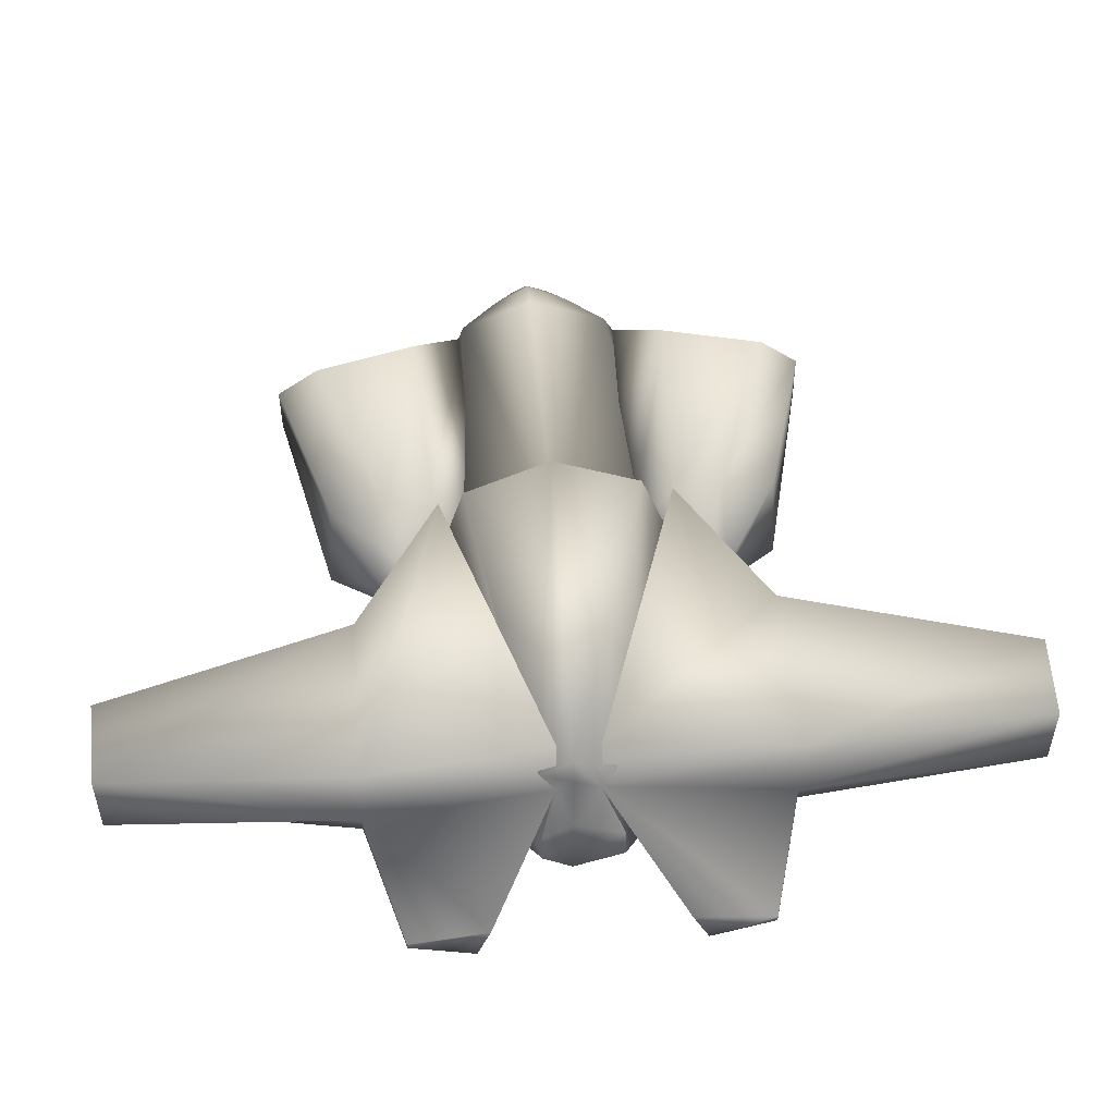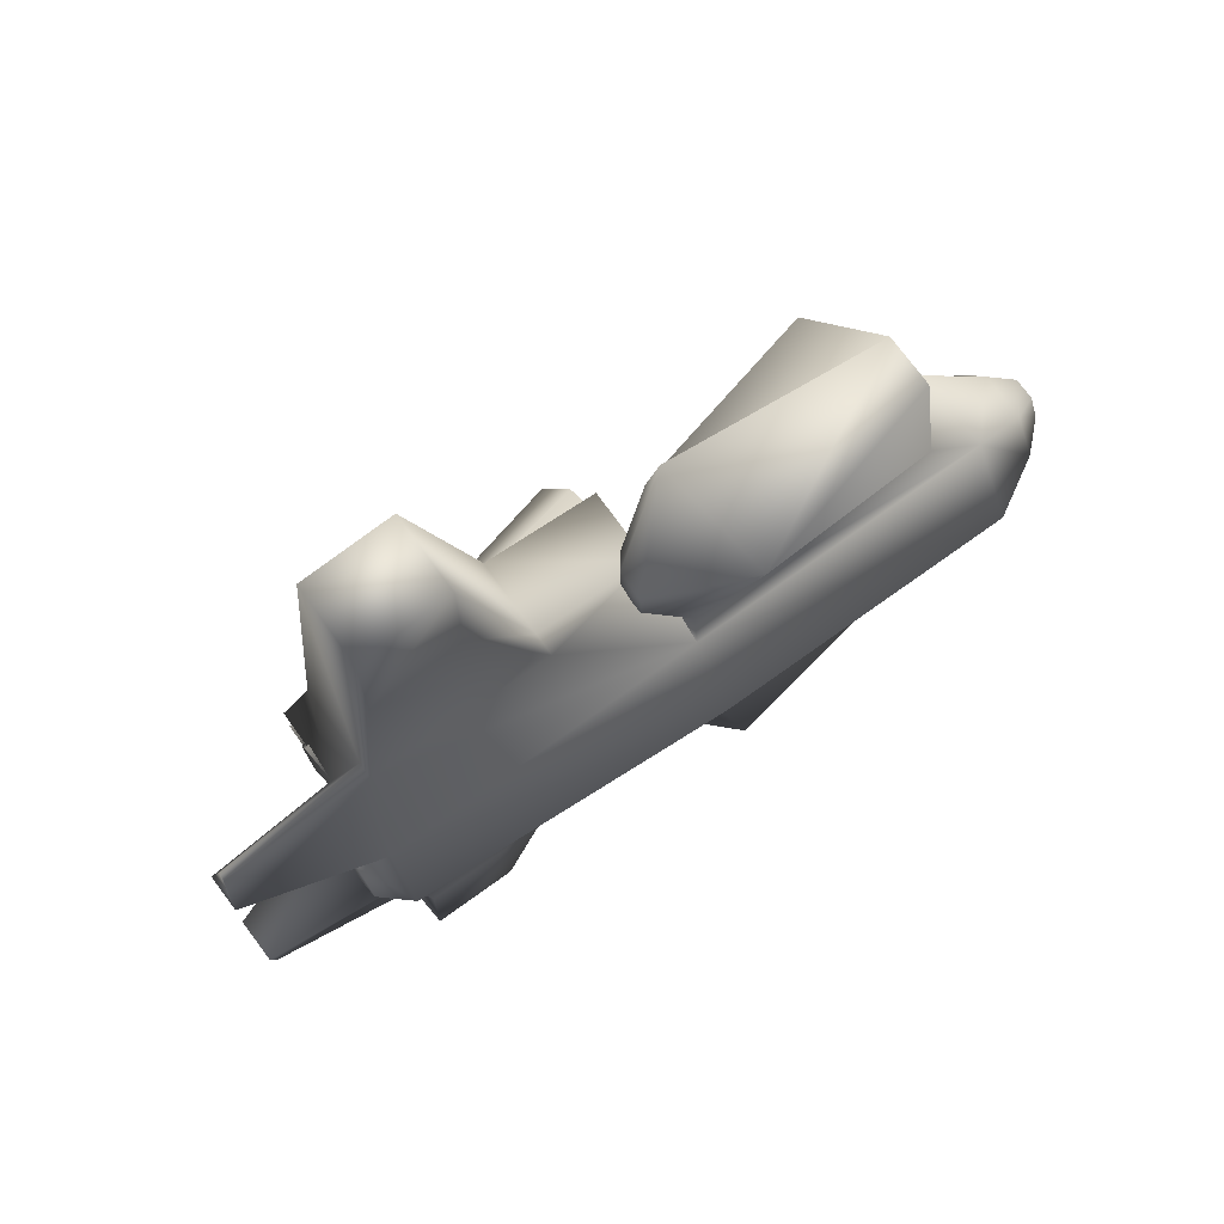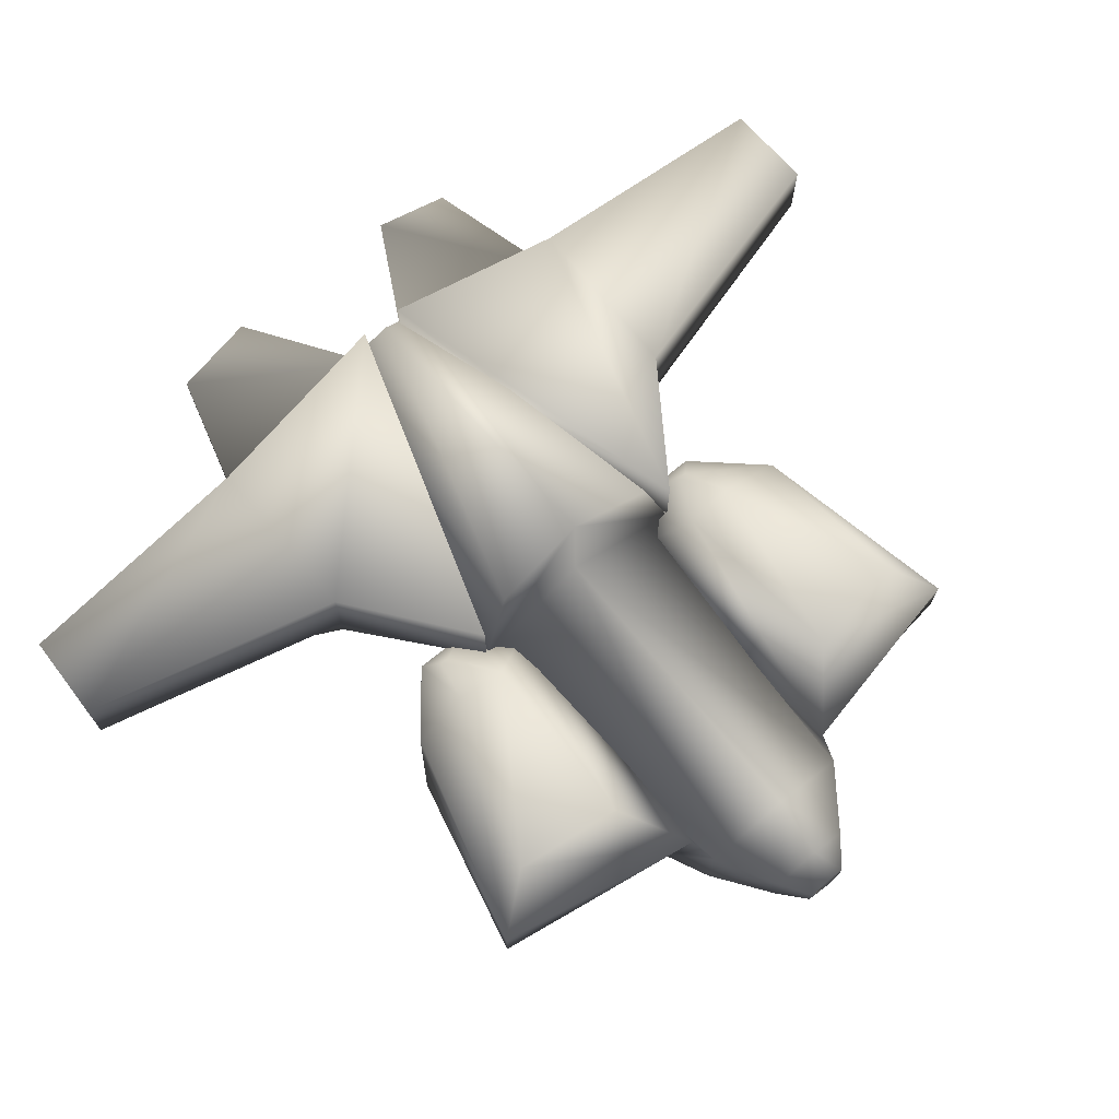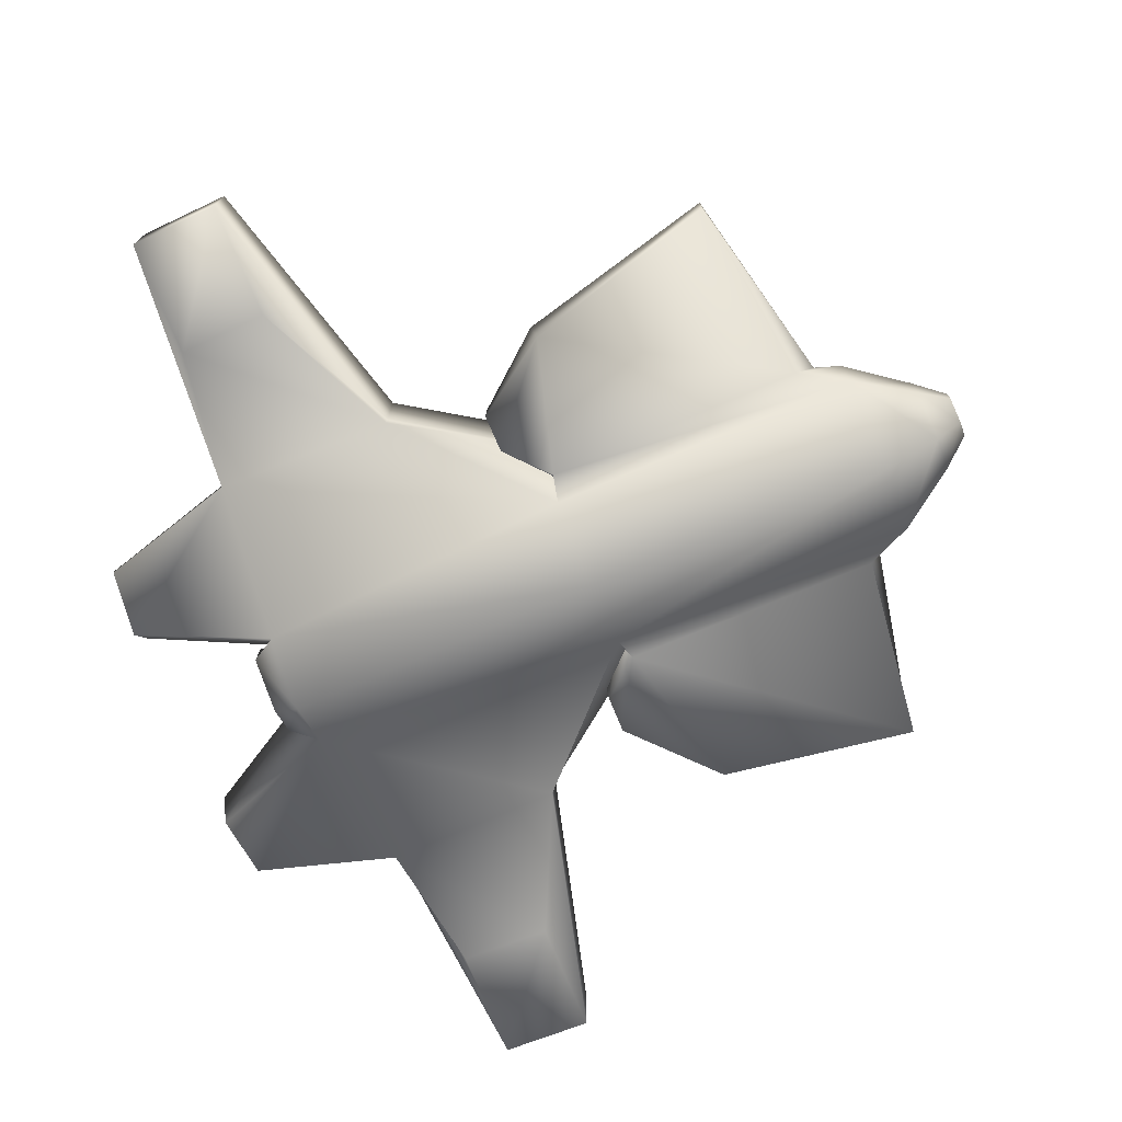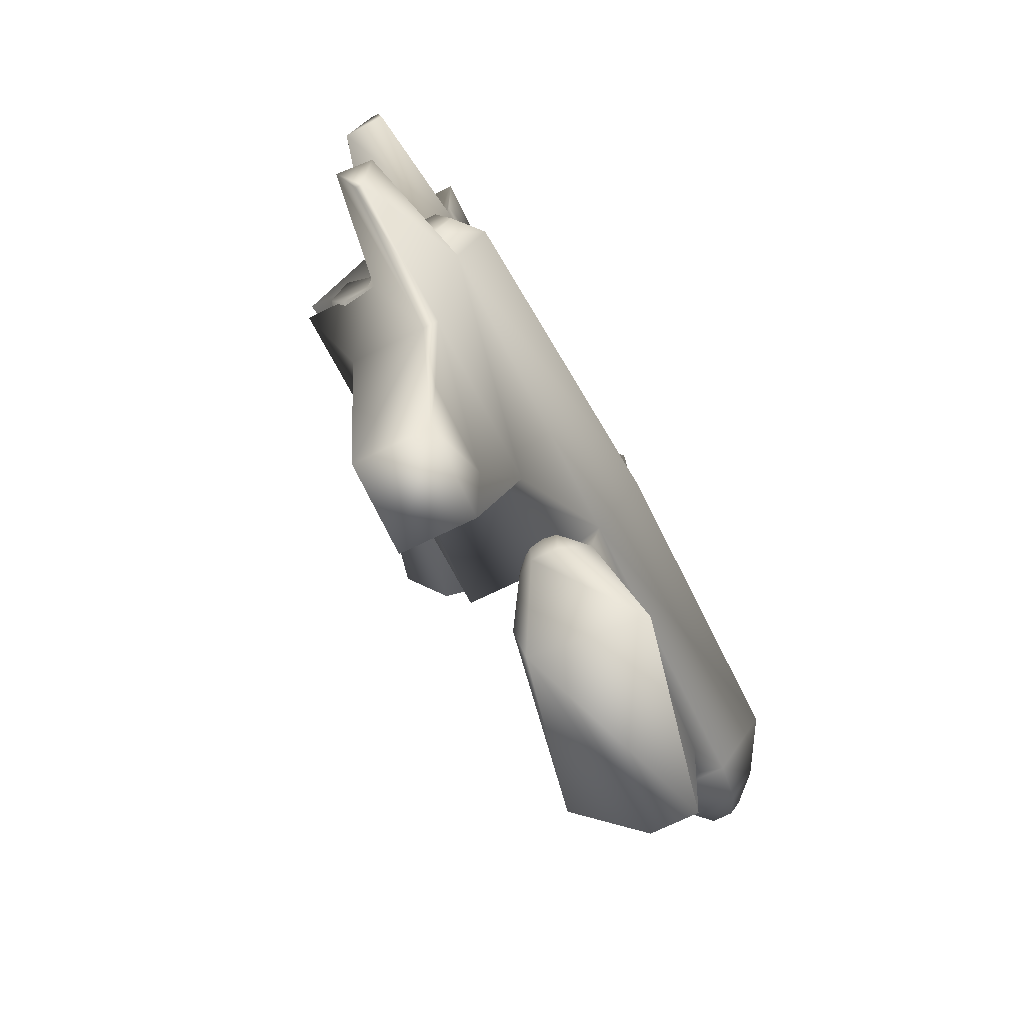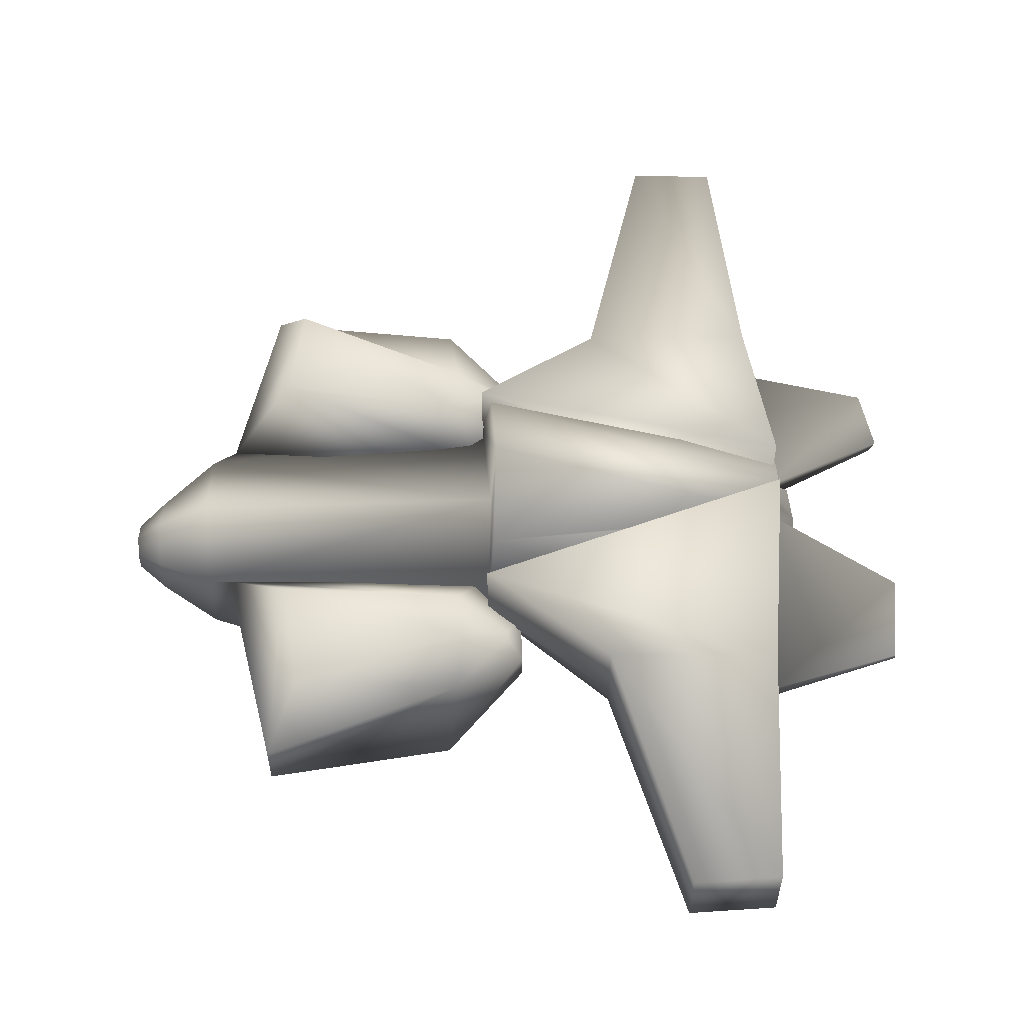
<metadata>
{"format":"obj","ext":"obj","renderer":"f3d","projection":"perspective","resolution":1024,"background":"white","views":[{"elev":51.8,"azim":-95.0,"up":"+Y"},{"elev":72.5,"azim":-35.7,"up":"+Z"},{"elev":71.9,"azim":50.2,"up":"+Y"},{"elev":-74.3,"azim":22.4,"up":"+Y"},{"elev":-69.7,"azim":-63.7,"up":"+Z"},{"elev":56.4,"azim":177.8,"up":"+Y"}]}
</metadata>
<code>
o body
v -2.07 -0.71 -0.0008017
v -2.07 -0.2958 -0.6714
v -2.062 0.3475 -1.047
v -2.124 0.7032 -0.01742
v 0.6228 -0.71 -0.0008017
v 0.6228 -0.2958 -0.6714
v 0.6228 0.4142 -0.6714
v 0.6348 0.7086 -0.013
v 1.12 -0.4232 -0.0008017
v 1.12 -0.2116 -0.3314
v 1.12 0.2116 -0.3314
v 1.12 0.4232 -0.0008017
v 1.362 -0.1908 -0.0008017
v 1.362 -0.09542 -0.1499
v 1.362 0.09542 -0.1499
v 1.362 0.1908 -0.0008017
v 1.362 0.09542 0.1483
v 1.362 -0.09542 0.1483
v -4.854 -0.2624 -0.5257
v -4.854 -0.5249 -0.1161
v -4.861 0.6498 -0.08678
v -4.873 0.5692 -0.2382
v -5.097 -0.1438 -0.3728
v -5.097 -0.3081 -0.1161
v -5.097 -0.1438 0.1406
v -5.097 0.1843 0.1406
v -5.097 0.3487 -0.1161
v -5.097 0.1843 -0.3728
v -2.02 -0.1874 -0.8921
v -2.02 0.2856 -0.6977
v 0.3963 0.4991 -0.7332
v 0.2244 -0.168 -0.8921
v -1.647 -0.5241 -2.094
v -1.755 0.6037 -2.024
v 0.02513 0.2864 -2.491
v 0.02513 -0.168 -2.491
v -0.2868 0.9209 -2.081
v -1.826 0.6956 -1.52
v -1.782 0.6956 -1.1
v -0.1575 1.028 -1.162
v -2.373 0.2583 -1.123
v -2.373 0.248 -1.552
v -2.241 0.4242 -1.347
v -2.241 0.4242 -1.421
v -2.373 -0.005576 -1.552
v -2.373 -0.005576 -1.231
v -3.177 0.1385 -1.848
v -3.177 -0.05388 -1.848
v -4.725 -0.04958 -1.883
v -4.725 0.08578 -1.883
v -3.766 0.03775 -4.104
v -3.766 0.02823 -3.099
v -4.547 0.0231 -3.071
v -4.547 0.02979 -4.076
v -2.08 -0.2869 0.6784
v -2.077 0.3615 1.049
v 0.6128 -0.2866 0.7171
v 0.6128 0.4233 0.7077
v 1.115 -0.2068 0.3832
v 1.115 0.2163 0.3776
v 1.36 -0.09307 0.2037
v 1.36 0.09775 0.2011
v -4.861 -0.2557 0.4923
v -4.876 0.5717 0.1356
v -5.102 -0.1391 0.3343
v -5.102 0.189 0.33
v -2.033 -0.1755 0.8984
v -2.03 0.2948 0.6977
v 0.3855 0.509 0.7651
v 0.2113 -0.1559 0.9304
v -1.678 -0.4962 2.11
v -1.784 0.6306 2.024
v -0.0109 0.3197 2.52
v -0.01094 -0.1347 2.526
v -0.3168 0.9487 2.097
v -1.848 0.7157 1.517
v -1.798 0.7102 1.098
v -0.1743 1.043 1.179
v -2.389 0.2732 1.118
v -2.396 0.2686 1.547
v -2.26 0.4421 1.342
v -2.261 0.4431 1.416
v -2.396 0.01505 1.551
v -2.391 0.01078 1.23
v -3.203 0.1629 1.833
v -3.203 -0.02939 1.836
v -4.75 -0.02554 1.853
v -4.75 0.1098 1.851
v -3.818 0.08194 4.092
v -3.818 0.07242 3.088
v -4.585 0.0615 3.052
v -4.585 0.06819 4.056
v -2.182 1.62 -0.04956
v -4.894 0.9983 -0.1014
v -4.905 0.8617 0.259
v -2.159 1.243 0.7554
v -2.139 1.214 -0.8254
v -4.896 0.8484 -0.3855
v -3.177 0.7928 -1.848
v -4.725 0.7401 -1.883
v -4.873 1.224 -0.2382
v -2.062 1.002 -1.047
v -3.766 0.6921 -4.104
v -4.547 0.6841 -4.076
v -3.203 0.8173 1.833
v -4.75 0.7641 1.851
v -4.585 0.7225 4.056
v -3.818 0.7363 4.092
v -2.077 1.016 1.049
v -4.876 1.226 0.1356
v -6.028 0.3139 0.78
v -6.022 -0.03192 0.9291
v -5.976 0.06427 1.498
v -5.976 0.1208 1.497
v -6.009 -0.05048 -0.9894
v -6.017 0.2971 -0.8692
v -5.955 0.09507 -1.557
v -5.955 0.03849 -1.557
g body_default2
f 1 20 19 2
f 1 55 63 20
f 2 6 5 1
f 2 29 32 6
f 2 48 47 3
f 3 30 29 2
f 3 97 93 4
f 3 102 101 22
f 4 8 7 3
f 4 56 58 8
f 5 57 55 1
f 6 10 9 5
f 6 32 31 7
f 7 11 10 6
f 7 31 30 3
f 8 12 11 7
f 8 58 60 12
f 9 59 57 5
f 10 14 13 9
f 11 15 14 10
f 12 16 15 11
f 12 60 62 16
f 13 61 59 9
f 14 15 16 17 18 13
f 18 17 16 62 61 13
f 19 23 28 22
f 19 49 48 2
f 19 115 118 49
f 20 24 23 19
f 20 63 65 24
f 21 94 98 22
f 22 28 27 21
f 22 98 97 3
f 22 101 100 50
f 22 116 115 19
f 24 25 26 27 28 23
f 24 65 66 27 26 25
f 27 66 64 21
f 29 33 36 32
f 29 46 45 33
f 30 39 43 41
f 30 41 46 29
f 31 40 39 30
f 32 36 35 31
f 33 45 42 34
f 34 35 36 33
f 34 38 37 35
f 34 42 44 38
f 35 37 40 31
f 38 39 40 37
f 38 44 43 39
f 41 43 44 42
f 42 45 46 41
f 47 51 103 99
f 47 99 102 3
f 48 52 51 47
f 49 53 52 48
f 49 118 117 50
f 50 54 53 49
f 50 100 104 54
f 50 117 116 22
f 52 53 54 51
f 54 104 103 51
f 55 67 68 56
f 55 86 87 63
f 56 68 69 58
f 56 85 86 55
f 56 96 95 64
f 56 109 105 85
f 57 59 60 58
f 57 70 67 55
f 58 69 70 57
f 59 61 62 60
f 63 112 111 64
f 64 66 65 63
f 64 95 94 21
f 64 110 109 56
f 64 111 114 88
f 67 84 79 68
f 68 77 78 69
f 69 73 74 70
f 69 78 75 73
f 70 74 71 67
f 71 74 73 72
f 71 83 84 67
f 72 80 83 71
f 73 75 76 72
f 75 78 77 76
f 76 82 80 72
f 77 81 82 76
f 79 81 77 68
f 79 84 83 80
f 80 82 81 79
f 85 89 90 86
f 85 105 108 89
f 86 90 91 87
f 87 91 92 88
f 87 113 112 63
f 88 92 107 106
f 88 114 113 87
f 89 92 91 90
f 89 108 107 92
f 93 96 56 4
f 93 97 98 94
f 94 95 96 93
f 99 103 104 100
f 100 101 102 99
f 105 109 110 106
f 106 107 108 105
f 106 110 64 88
f 112 113 114 111
f 116 117 118 115

</code>
